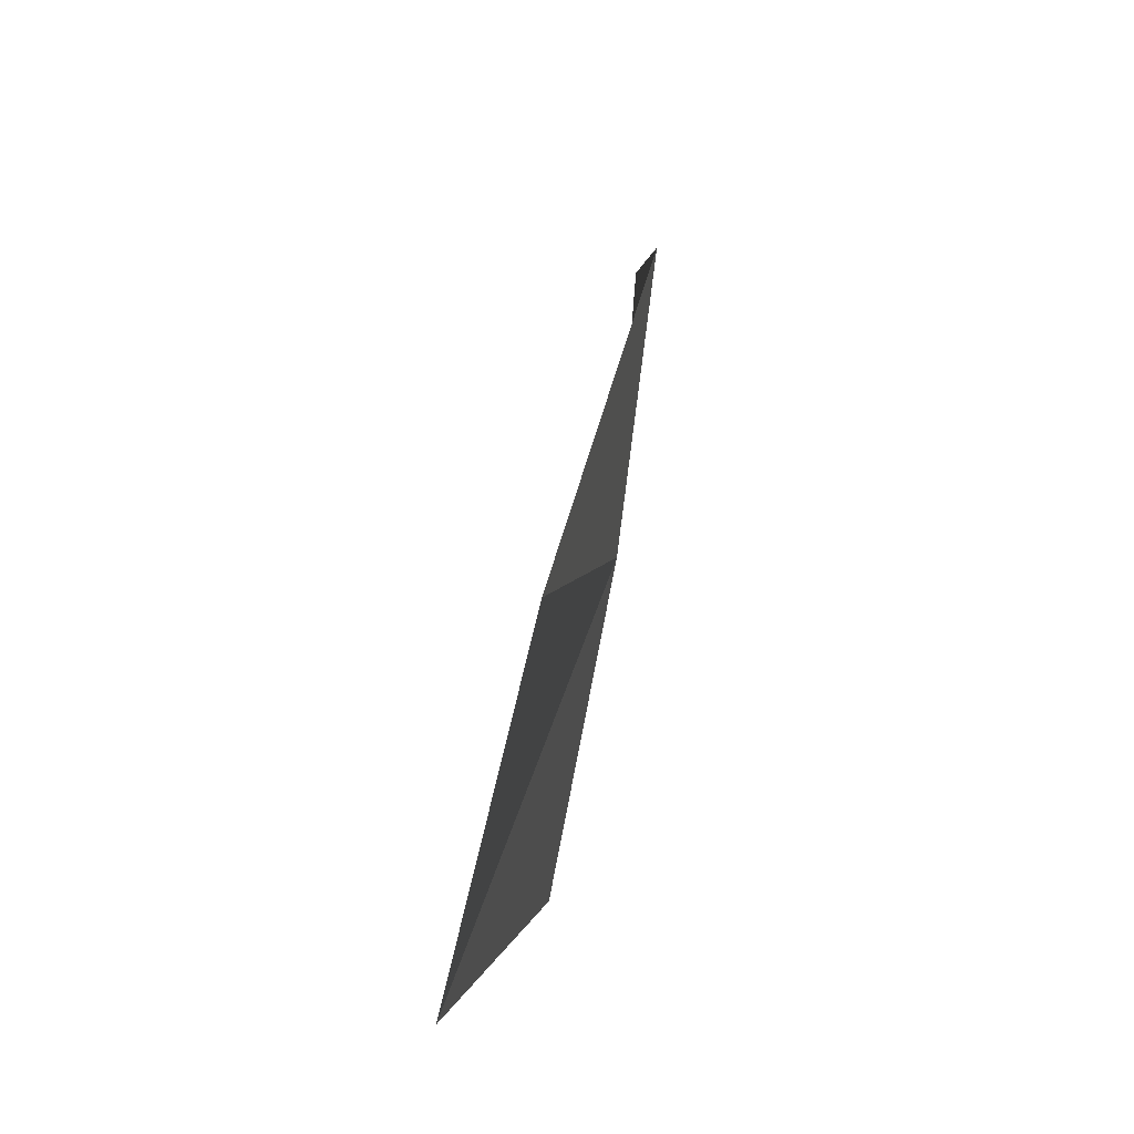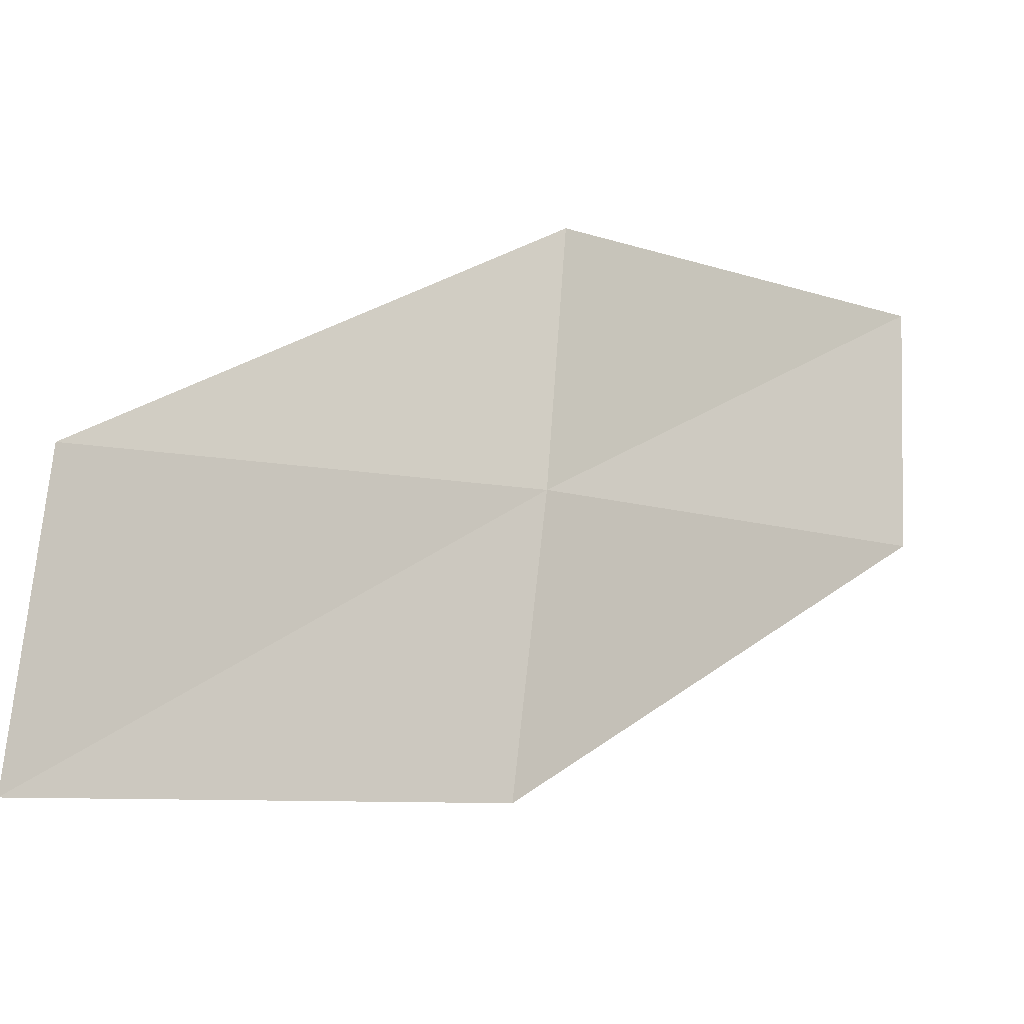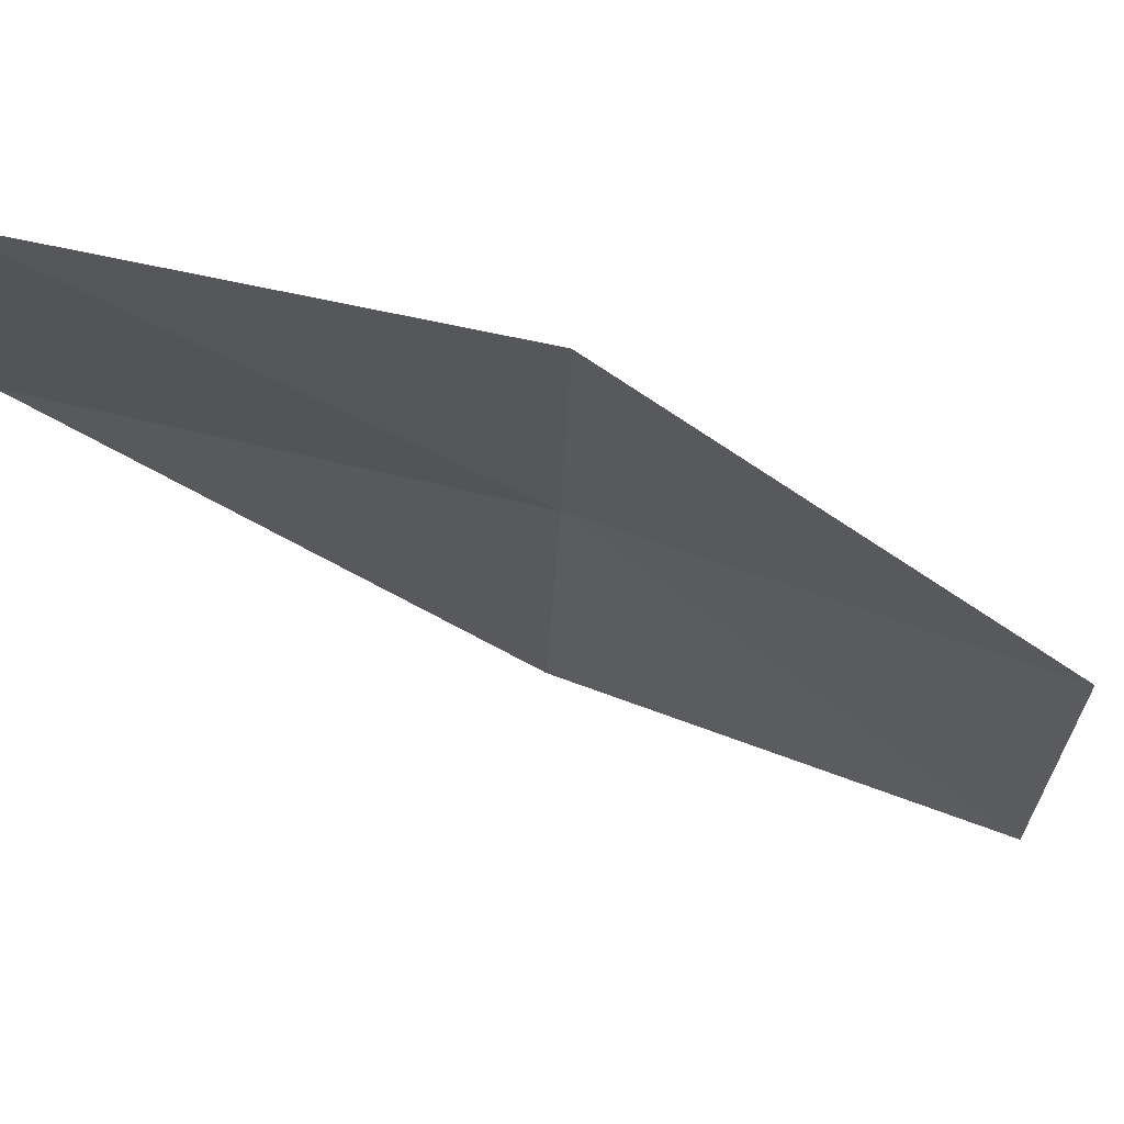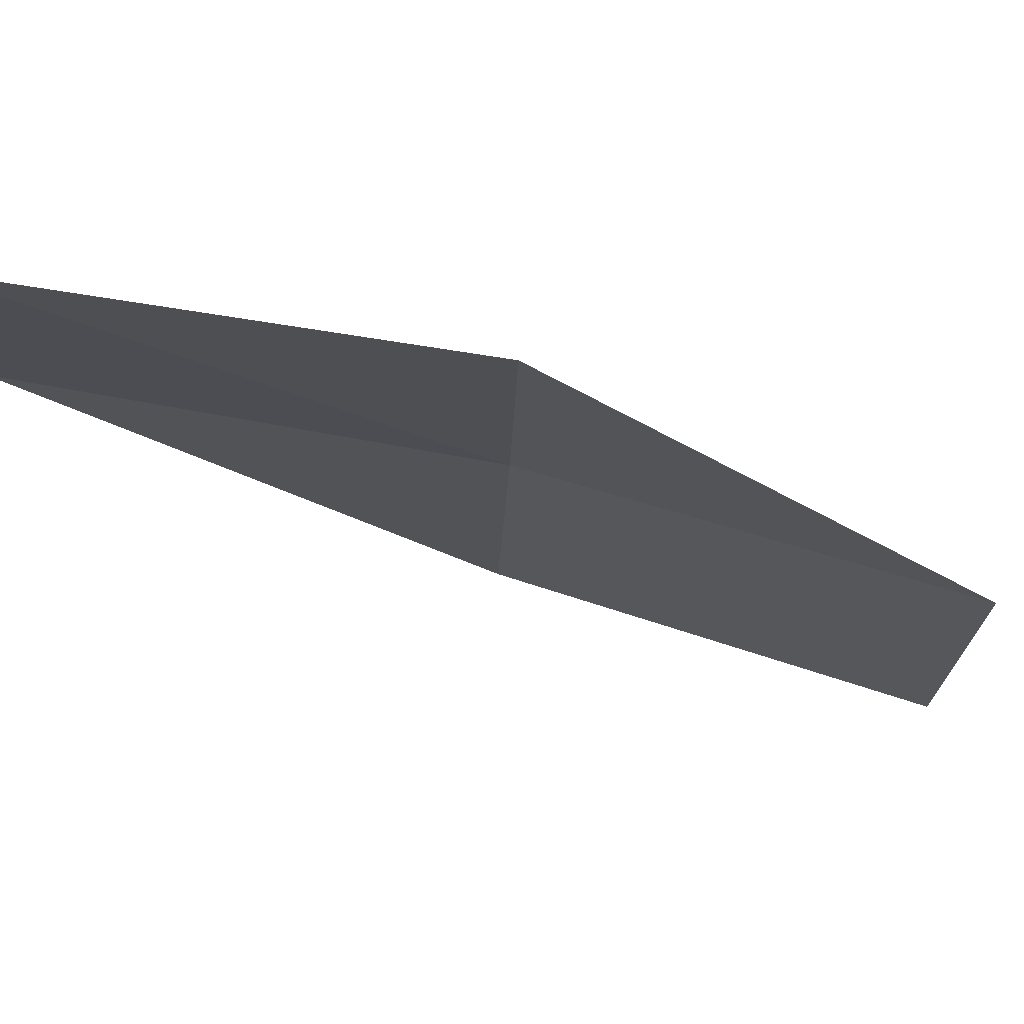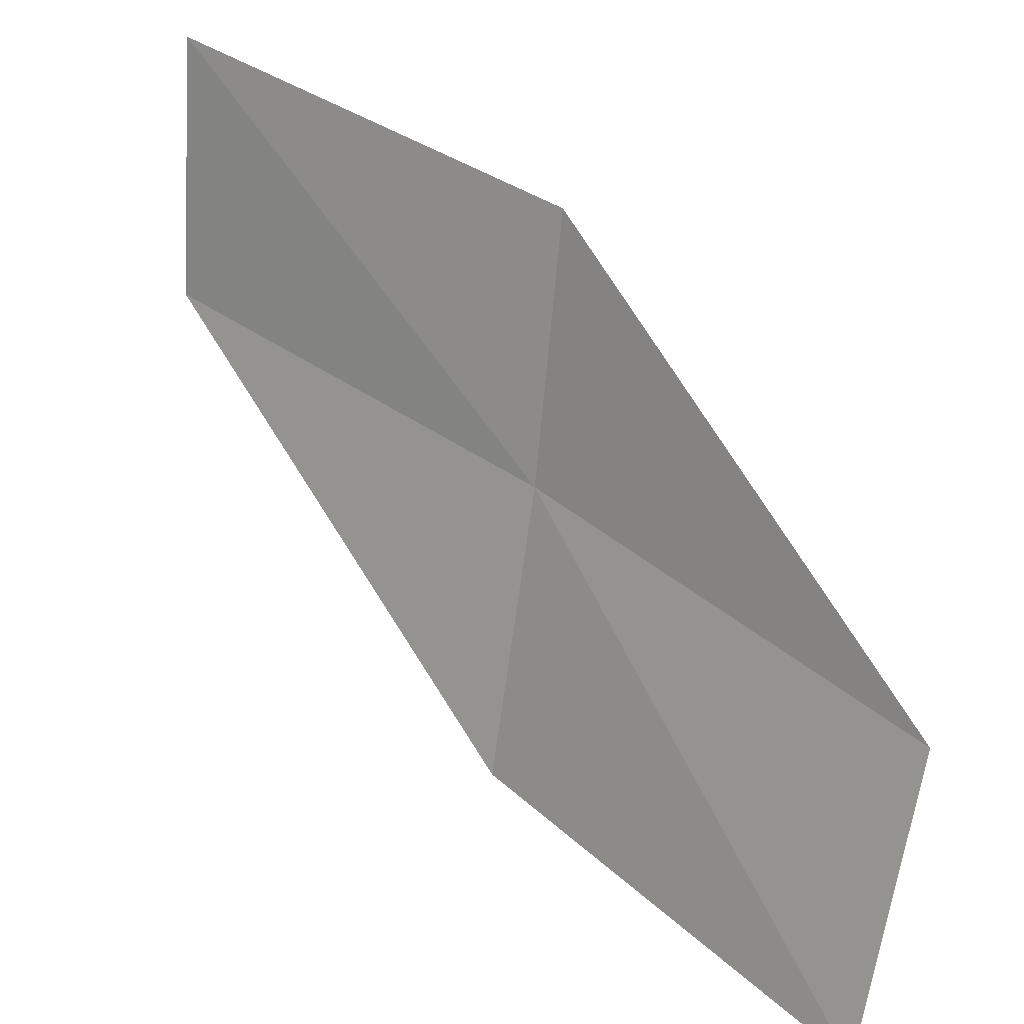
<metadata>
{"format":"obj","ext":"obj","renderer":"f3d","projection":"perspective","resolution":1024,"background":"white","views":[{"elev":-6.5,"azim":-28.1,"up":"+Z"},{"elev":-26.1,"azim":22.8,"up":"+Z"},{"elev":70.7,"azim":-109.5,"up":"+Z"},{"elev":79.4,"azim":-111.0,"up":"+Z"},{"elev":24.2,"azim":-78.1,"up":"+Z"}]}
</metadata>
<code>
v 20.51 -13.47 11.15
v 19.1 -15.47 10.72
v 18.82 -15.24 9.266
v 20.27 -13.31 9.675
v 20.66 -13.57 12.51
v 21.7 -11.33 11.57
v 21.79 -11.38 12.94
f 1 3 2
f 1 4 3
f 1 2 5
f 1 6 4
f 1 5 7
f 1 7 6

</code>
